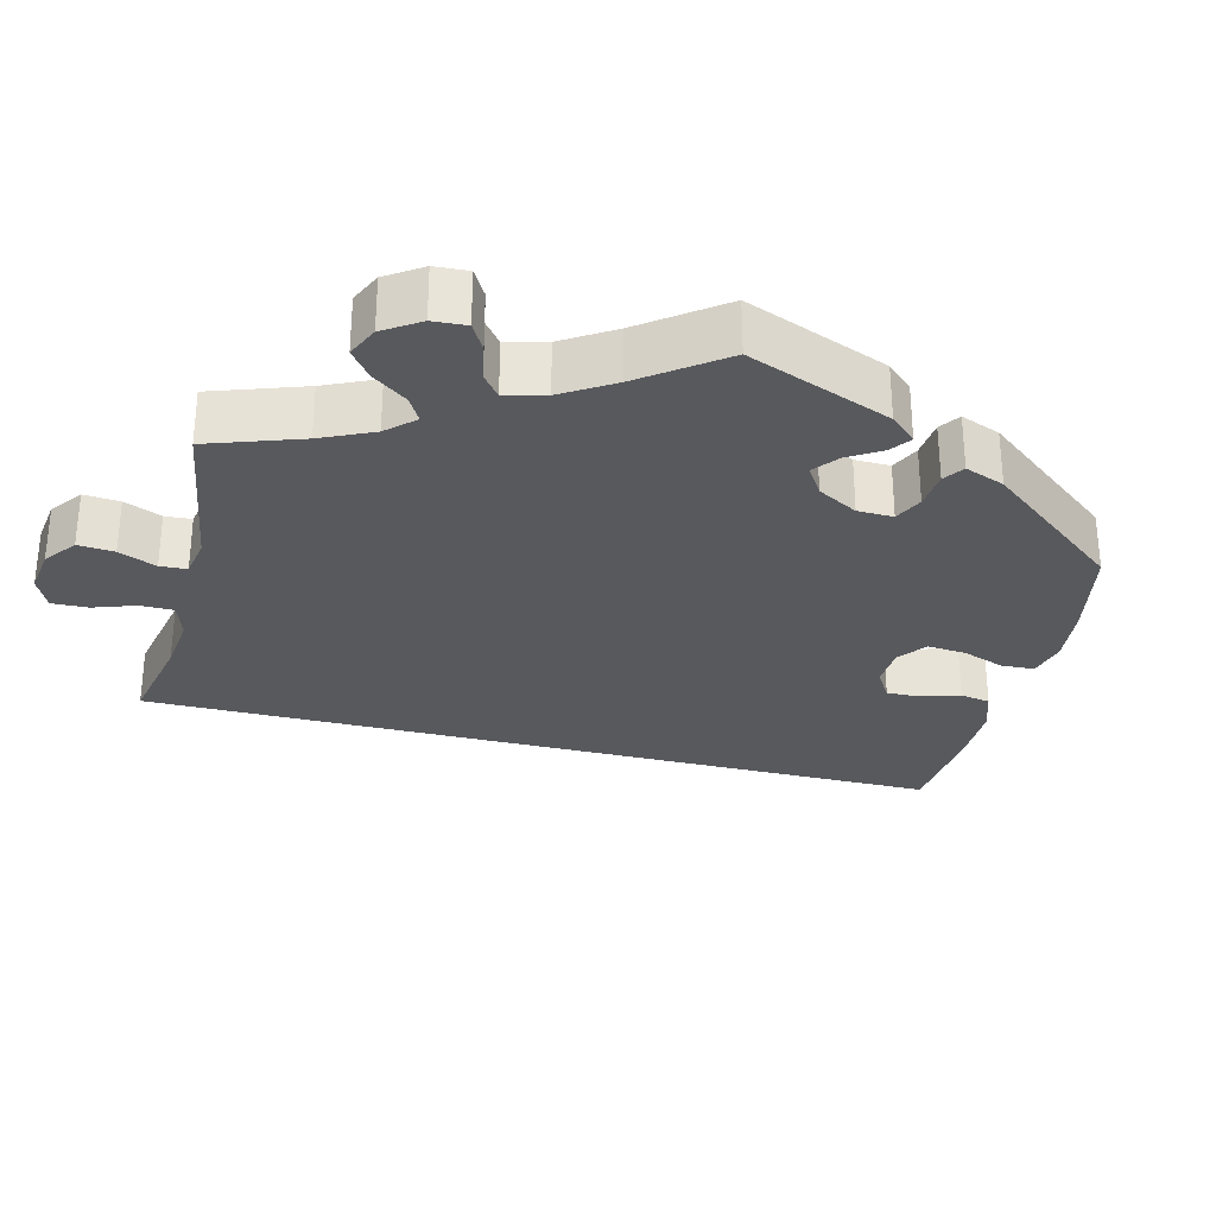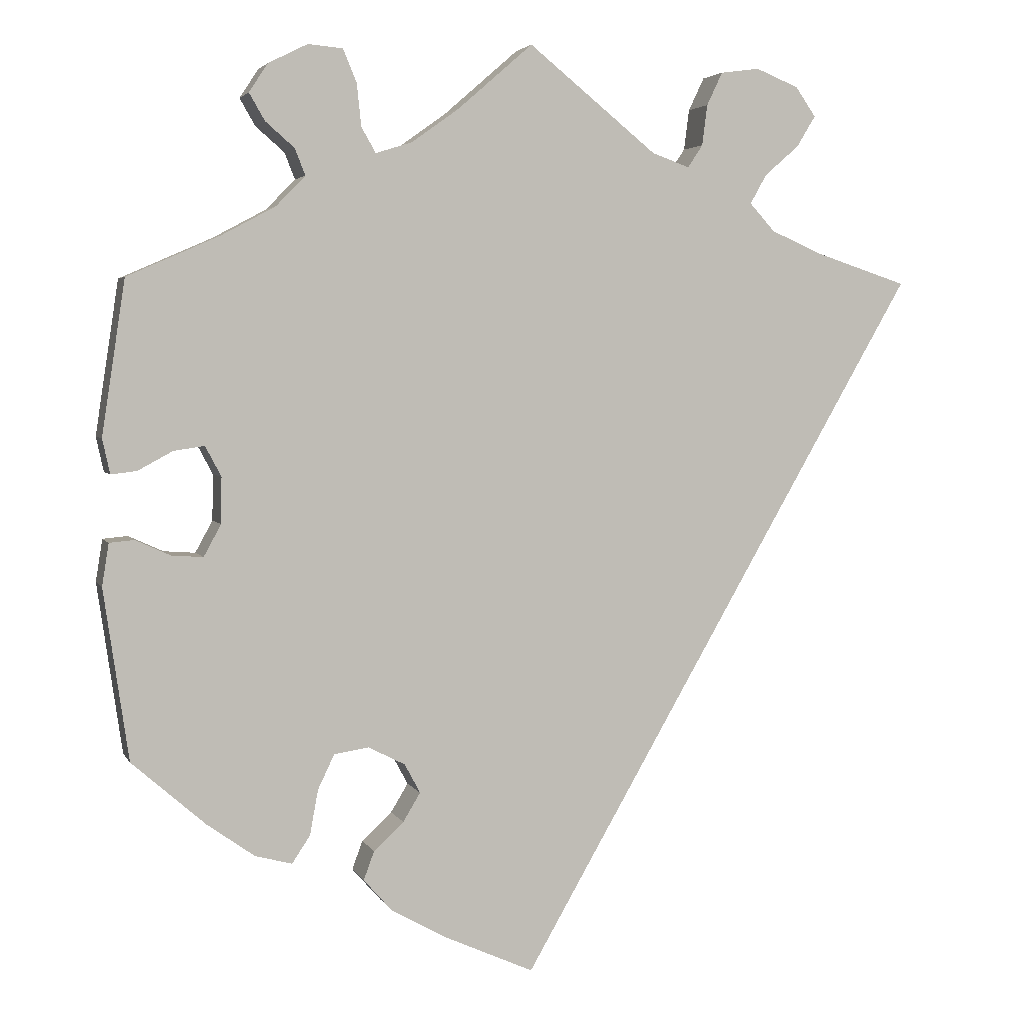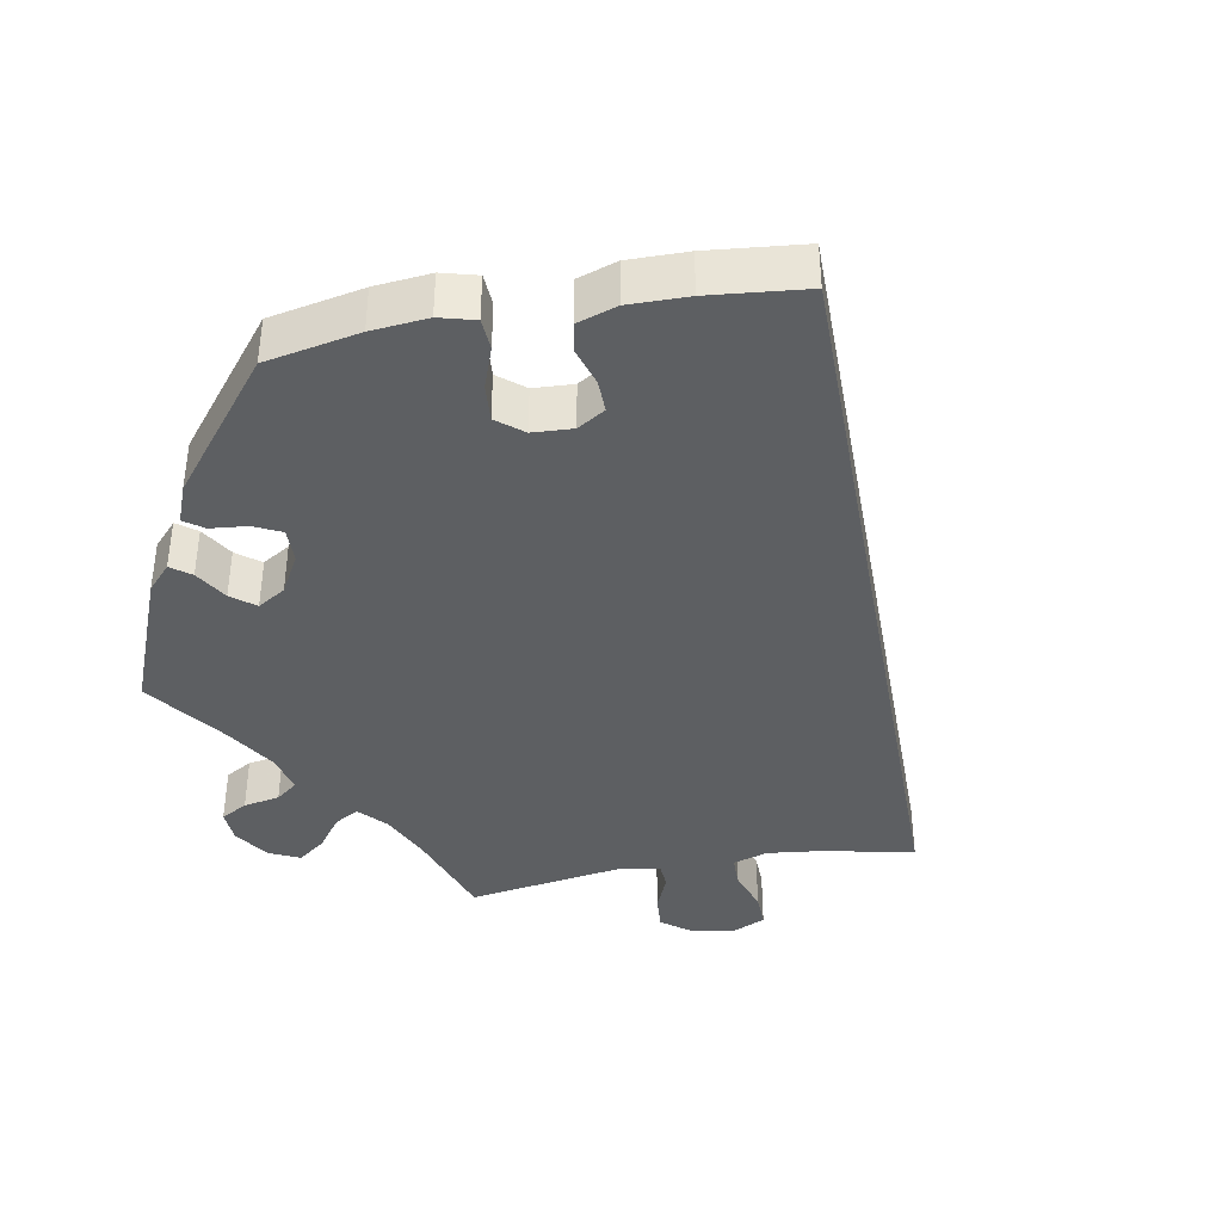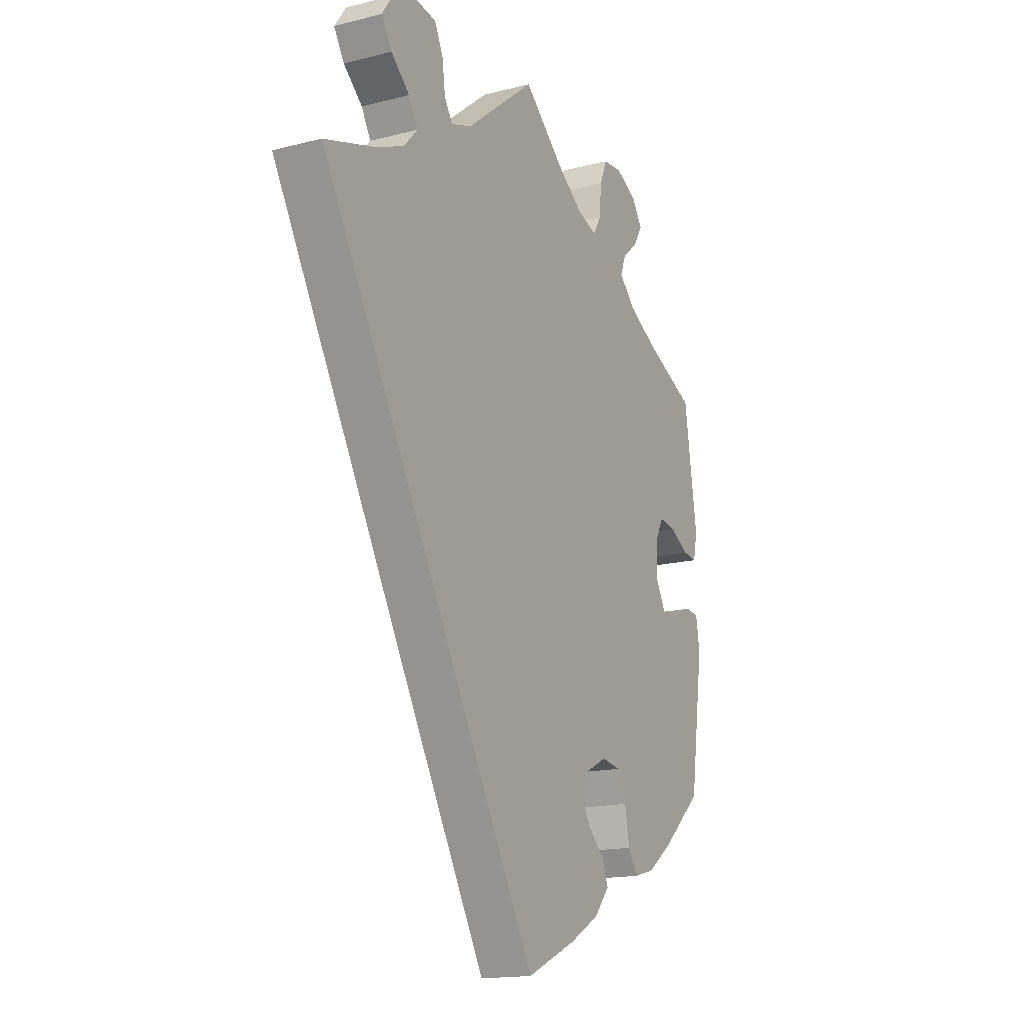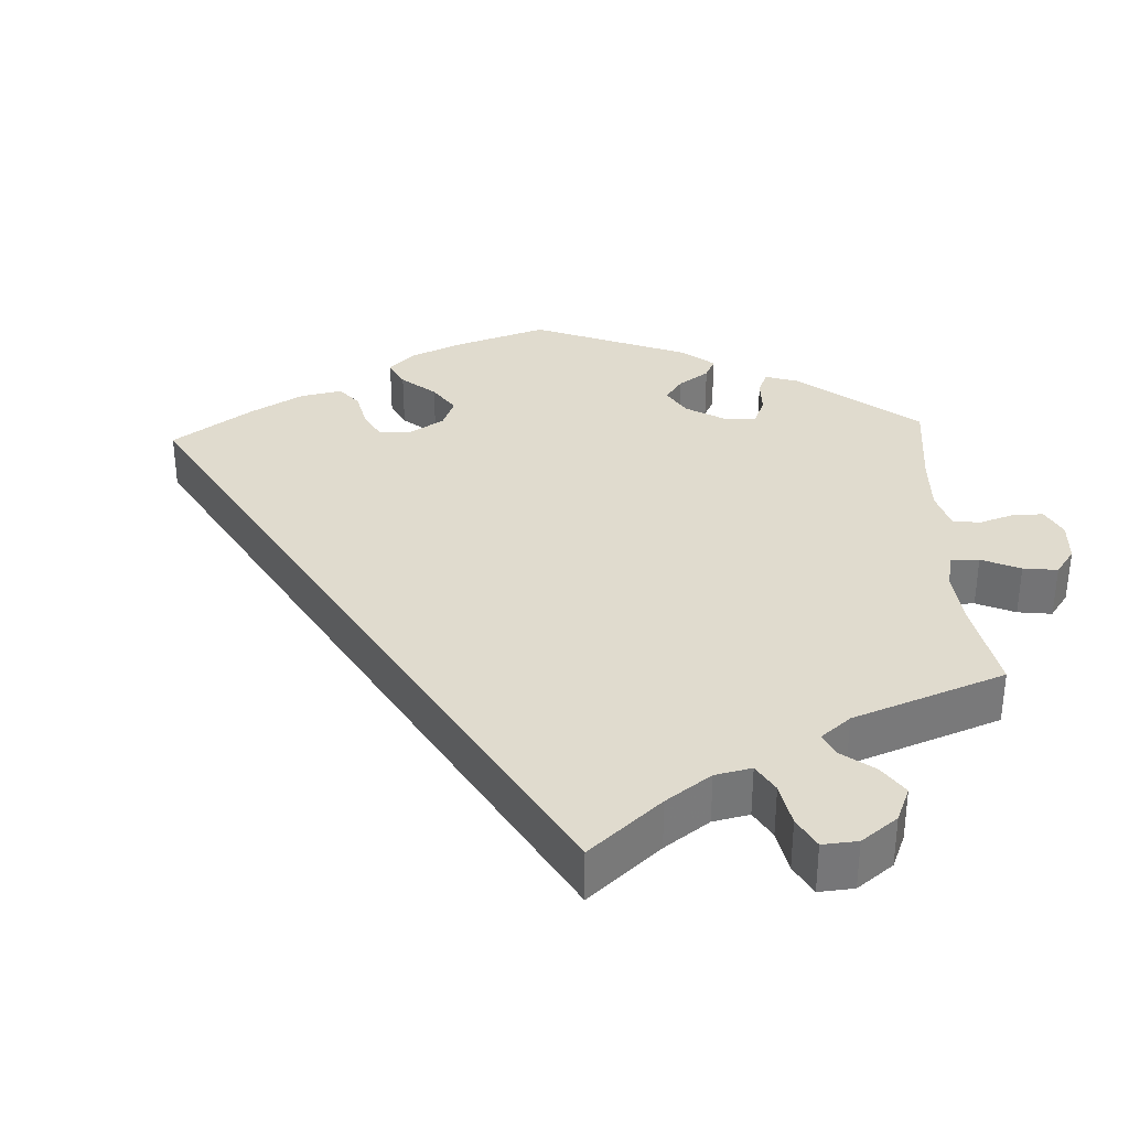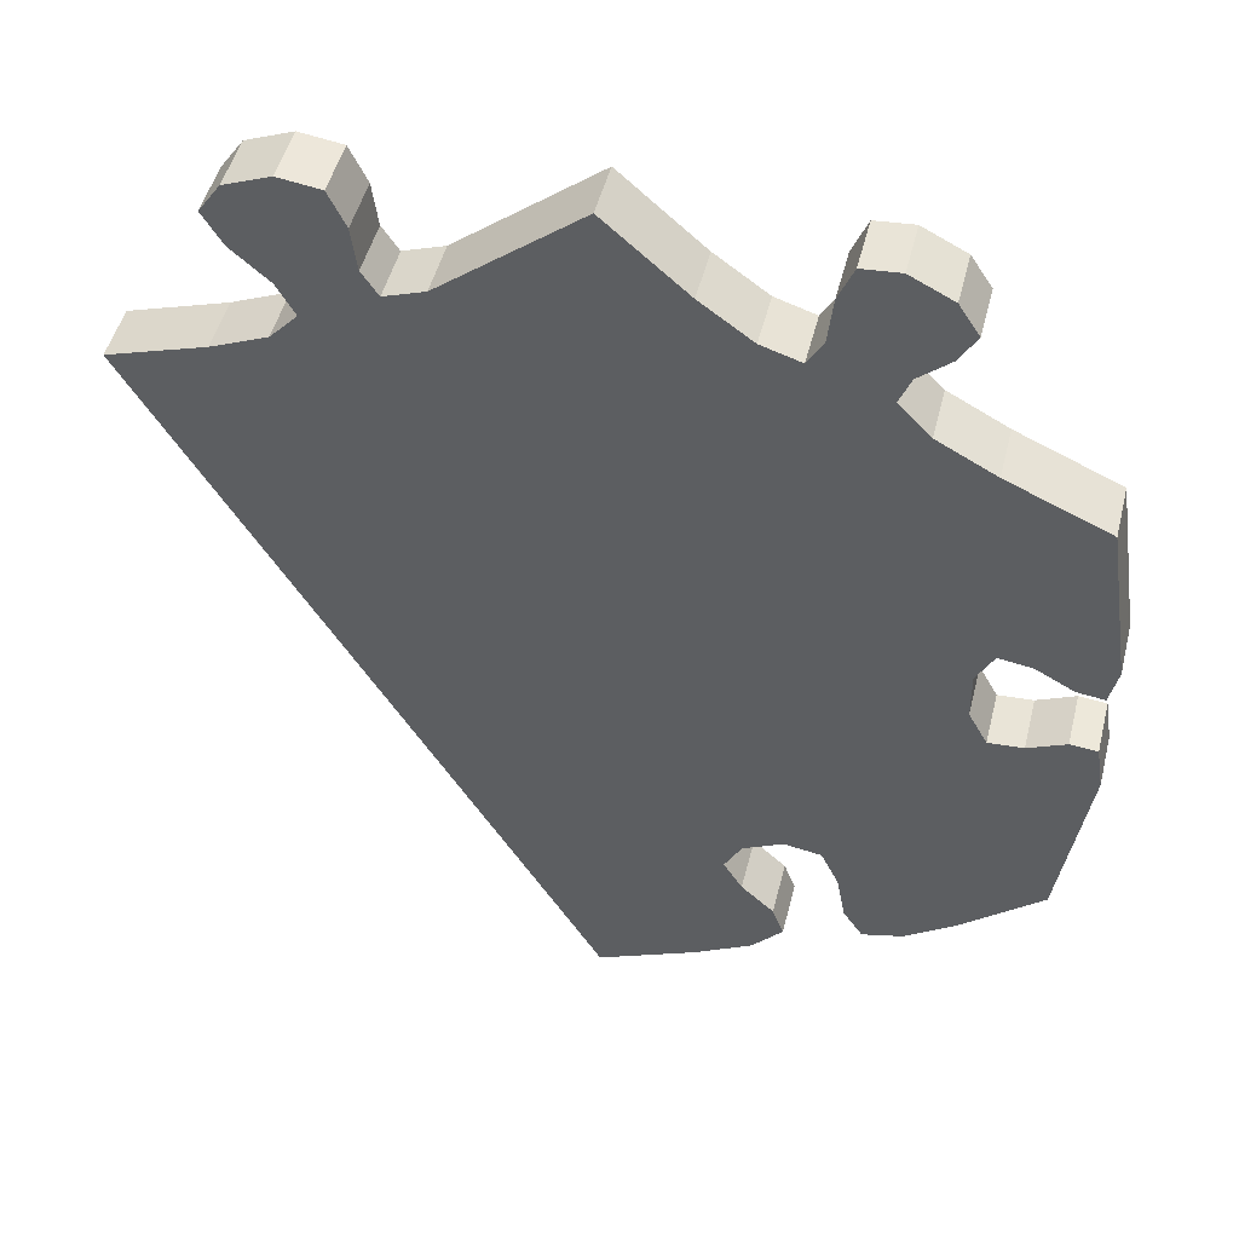
<metadata>
{"format":"obj","ext":"obj","renderer":"f3d","projection":"perspective","resolution":1024,"background":"white","views":[{"elev":-30.0,"azim":45.8,"up":"+Y"},{"elev":3.8,"azim":163.7,"up":"+Z"},{"elev":-39.6,"azim":160.4,"up":"+Y"},{"elev":-16.5,"azim":-62.5,"up":"+Z"},{"elev":33.5,"azim":-62.8,"up":"+Y"},{"elev":49.0,"azim":14.1,"up":"+Z"}]}
</metadata>
<code>
v 0.528 0.07 -0.024
v 0.175 0.07 -0.33
v 0.23 0.07 0.506
v 0.414 0.07 0.364
v -0.378 0.07 0.576
v 0.27 0.07 -0.312
v 0.437 0.07 0.095
v -0.248 0.07 0.548
v 0.356 0.07 0.51
v 0.44 0.07 -0.048
v 0.231 0.07 -0.482
v 0.568 0.07 0.106
v -0.241 0.07 0.494
v 0.1 0.07 0.533
v 0.163 0.07 0.488
v -0.269 0.07 0.592
v -0 0.07 0.62
v -0.334 0.07 0.456
v 0.377 0.07 0.546
v 0.482 0.07 -0.045
v 0.561 0.07 -0.027
v 0.417 0.07 -0.006
v -0.405 0.07 0.537
v 0.439 0.07 -0.396
v -0.415 0.07 0.35
v 0.254 0.07 0.606
v 0.236 0.07 0.563
v 0 0.07 -0.62
v -0.312 0.07 0.417
v 0.3 0.07 0.61
v 0.154 0.07 -0.369
v -0.346 0.07 0.38
v 0.537 0.07 0.31
v 0.558 0.07 0.06
v 0.304 0.07 0.442
v 0.478 0.07 0.089
v 0.122 0.07 -0.565
v 0.57 0.07 -0.083
v 0.352 0.07 0.584
v 0.177 0.07 -0.407
v -0.38 0.07 0.496
v 0.224 0.07 -0.305
v 0.524 0.07 0.064
v 0.343 0.07 0.402
v 0.318 0.07 0.477
v 0.327 0.07 -0.454
v -0.537 0.07 0.31
v 0.211 0.07 0.473
v 0.292 0.07 -0.358
v 0.303 0.07 -0.418
v -0.171 0.07 0.482
v 0.376 0.07 -0.441
v 0.193 0.07 -0.525
v -0.321 0.07 0.599
v 0.217 0.07 -0.444
v -0.221 0.07 0.464
v 0.537 0.07 -0.31
v 0.416 0.07 0.055
v 0.528 -0 -0.024
v 0.175 -0 -0.33
v 0.23 -0 0.506
v 0.414 -0 0.364
v -0.378 -0 0.576
v 0.27 -0 -0.312
v 0.437 -0 0.095
v -0.248 -0 0.548
v 0.356 -0 0.51
v 0.44 -0 -0.048
v 0.231 -0 -0.482
v 0.568 -0 0.106
v -0.241 -0 0.494
v 0.1 -0 0.533
v 0.163 -0 0.488
v -0.269 -0 0.592
v -0 -0 0.62
v -0.334 -0 0.456
v 0.377 -0 0.546
v 0.482 -0 -0.045
v 0.561 -0 -0.027
v 0.417 -0 -0.006
v -0.405 -0 0.537
v 0.439 -0 -0.396
v -0.415 -0 0.35
v 0.254 -0 0.606
v 0.236 -0 0.563
v 0 -0 -0.62
v -0.312 -0 0.417
v 0.3 -0 0.61
v 0.154 -0 -0.369
v -0.346 -0 0.38
v 0.537 -0 0.31
v 0.558 -0 0.06
v 0.304 -0 0.442
v 0.478 -0 0.089
v 0.122 -0 -0.565
v 0.57 -0 -0.083
v 0.352 -0 0.584
v 0.177 -0 -0.407
v -0.38 -0 0.496
v 0.224 -0 -0.305
v 0.524 -0 0.064
v 0.343 -0 0.402
v 0.318 -0 0.477
v 0.327 -0 -0.454
v -0.537 -0 0.31
v 0.211 -0 0.473
v 0.292 -0 -0.358
v 0.303 -0 -0.418
v -0.171 -0 0.482
v 0.376 -0 -0.441
v 0.193 -0 -0.525
v -0.321 -0 0.599
v 0.217 -0 -0.444
v -0.221 -0 0.464
v 0.537 -0 -0.31
v 0.416 -0 0.055
f 4 33 12 34
f 44 4 34 43
f 35 44 43 36
f 39 19 9 45
f 39 45 35
f 30 39 35
f 3 27 26 30
f 48 3 30 35
f 15 48 35 36
f 51 17 14
f 56 51 14 15
f 54 16 8 13
f 54 13 56
f 5 54 56
f 18 41 23 5
f 29 18 5 56
f 32 29 56 15
f 37 28 47 25
f 40 55 11 53
f 31 40 53 37
f 52 46 50 49
f 52 49 6
f 24 52 6
f 57 24 6
f 38 57 6 42
f 20 1 21 38
f 10 20 38 42
f 32 15 36 7
f 31 37 25 32
f 2 31 32
f 2 32 7 58
f 22 10 42 2
f 58 22 2
f 92 70 91 62
f 101 92 62 102
f 94 101 102 93
f 103 67 77 97
f 93 103 97
f 93 97 88
f 88 84 85 61
f 93 88 61 106
f 94 93 106 73
f 72 75 109
f 73 72 109 114
f 71 66 74 112
f 114 71 112
f 114 112 63
f 63 81 99 76
f 114 63 76 87
f 73 114 87 90
f 83 105 86 95
f 111 69 113 98
f 95 111 98 89
f 107 108 104 110
f 64 107 110
f 64 110 82
f 64 82 115
f 100 64 115 96
f 96 79 59 78
f 100 96 78 68
f 65 94 73 90
f 90 83 95 89
f 90 89 60
f 116 65 90 60
f 60 100 68 80
f 60 80 116
f 12 70 92 34
f 34 92 101 43
f 43 101 94 36
f 36 94 65 7
f 7 65 116 58
f 58 116 80 22
f 22 80 68 10
f 10 68 78 20
f 20 78 59 1
f 1 59 79 21
f 21 79 96 38
f 38 96 115 57
f 57 115 82 24
f 24 82 110 52
f 52 110 104 46
f 46 104 108 50
f 50 108 107 49
f 49 107 64 6
f 6 64 100 42
f 42 100 60 2
f 2 60 89 31
f 31 89 98 40
f 40 98 113 55
f 55 113 69 11
f 11 69 111 53
f 53 111 95 37
f 37 95 86 28
f 28 86 105 47
f 47 105 83 25
f 25 83 90 32
f 32 90 87 29
f 29 87 76 18
f 18 76 99 41
f 41 99 81 23
f 23 81 63 5
f 5 63 112 54
f 54 112 74 16
f 16 74 66 8
f 8 66 71 13
f 13 71 114 56
f 56 114 109 51
f 51 109 75 17
f 17 75 72 14
f 14 72 73 15
f 15 73 106 48
f 48 106 61 3
f 3 61 85 27
f 27 85 84 26
f 26 84 88 30
f 30 88 97 39
f 39 97 77 19
f 19 77 67 9
f 9 67 103 45
f 45 103 93 35
f 35 93 102 44
f 44 102 62 4
f 4 62 91 33
f 33 91 70 12

</code>
